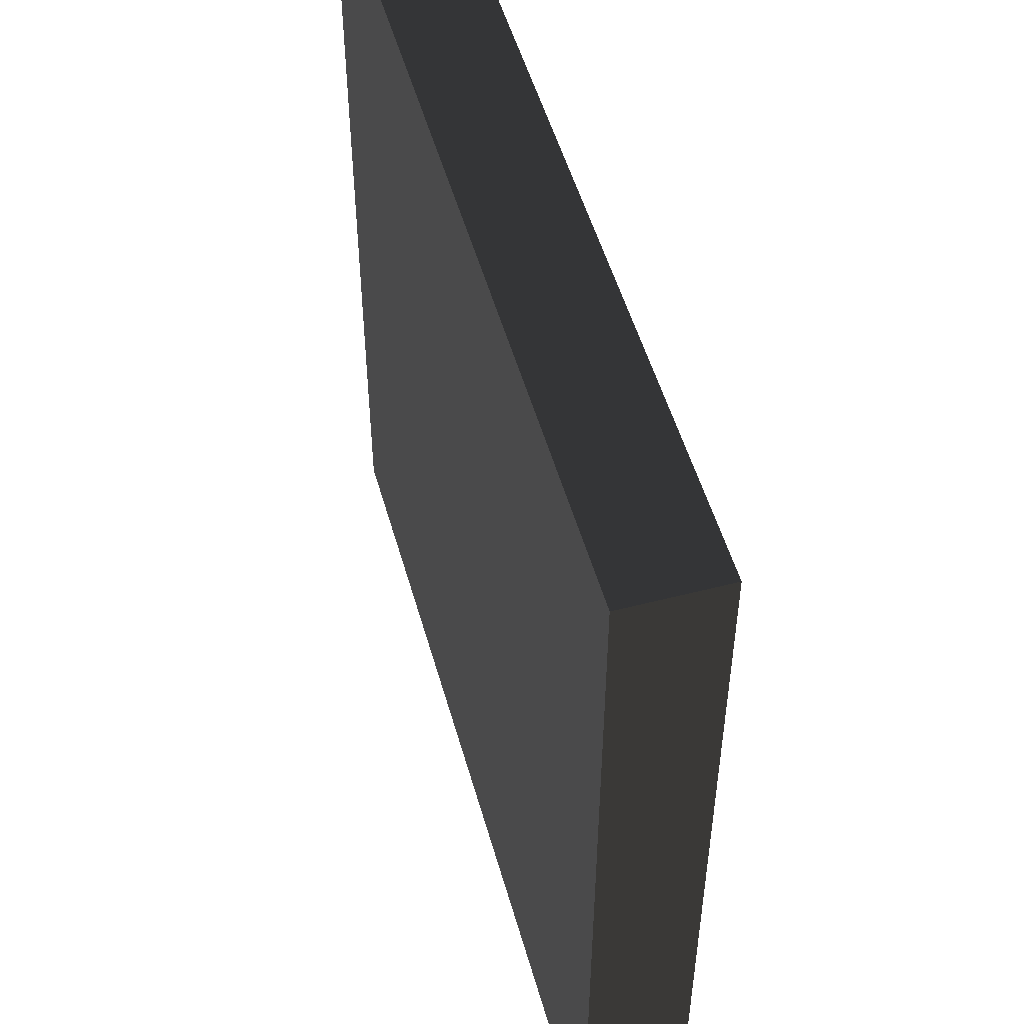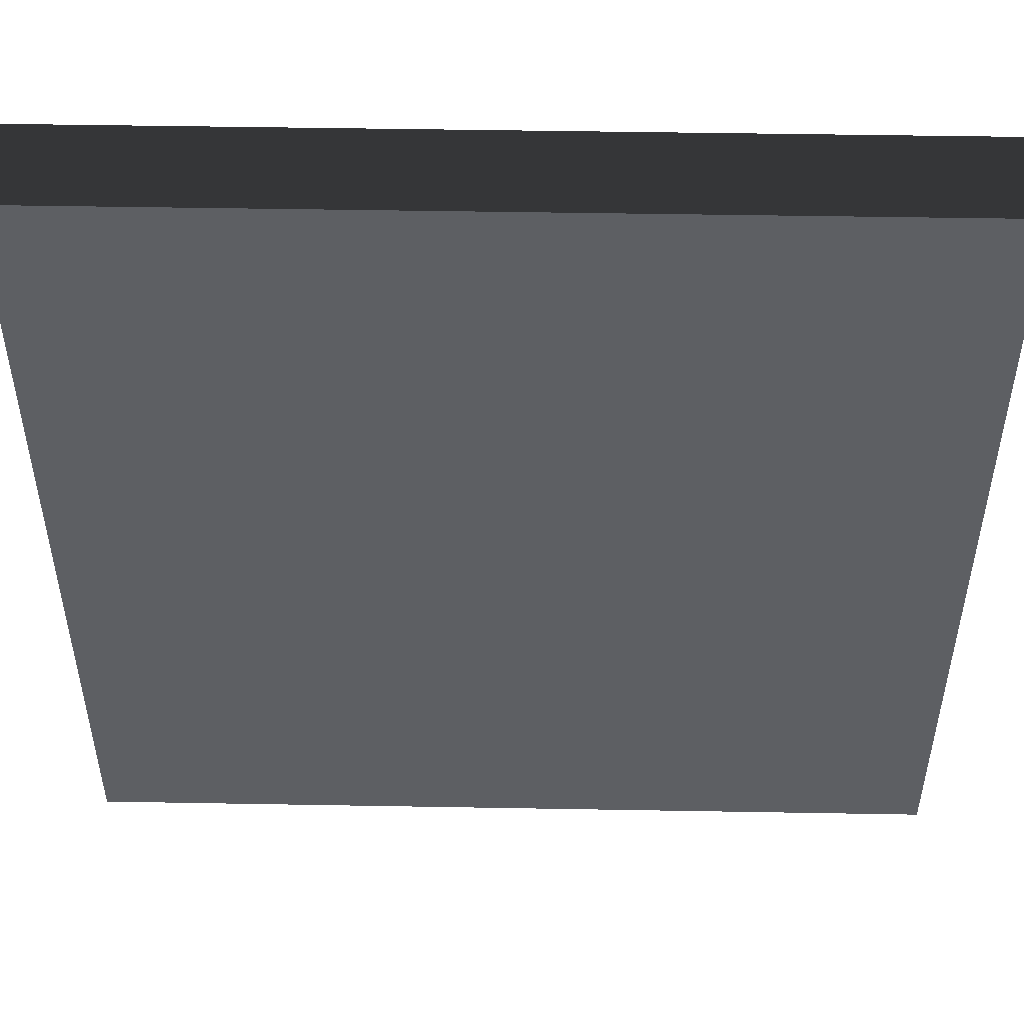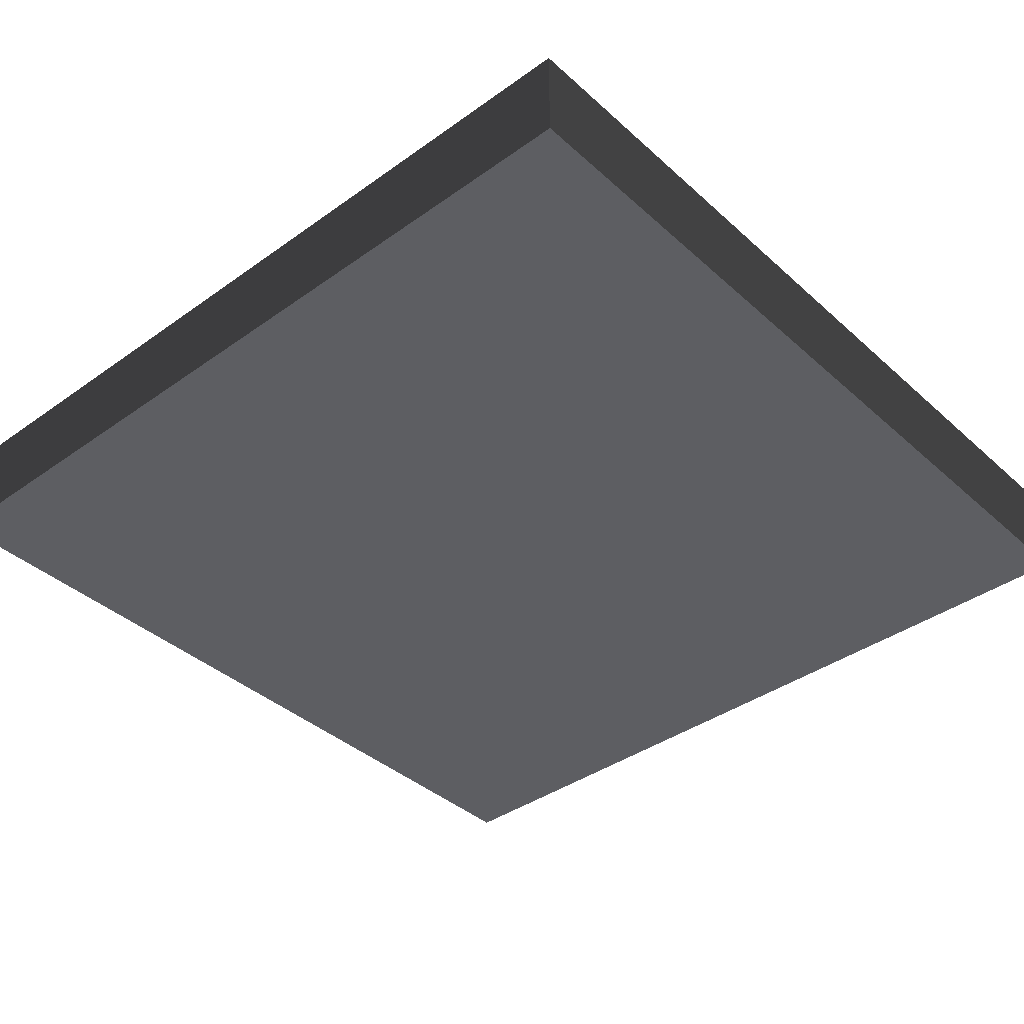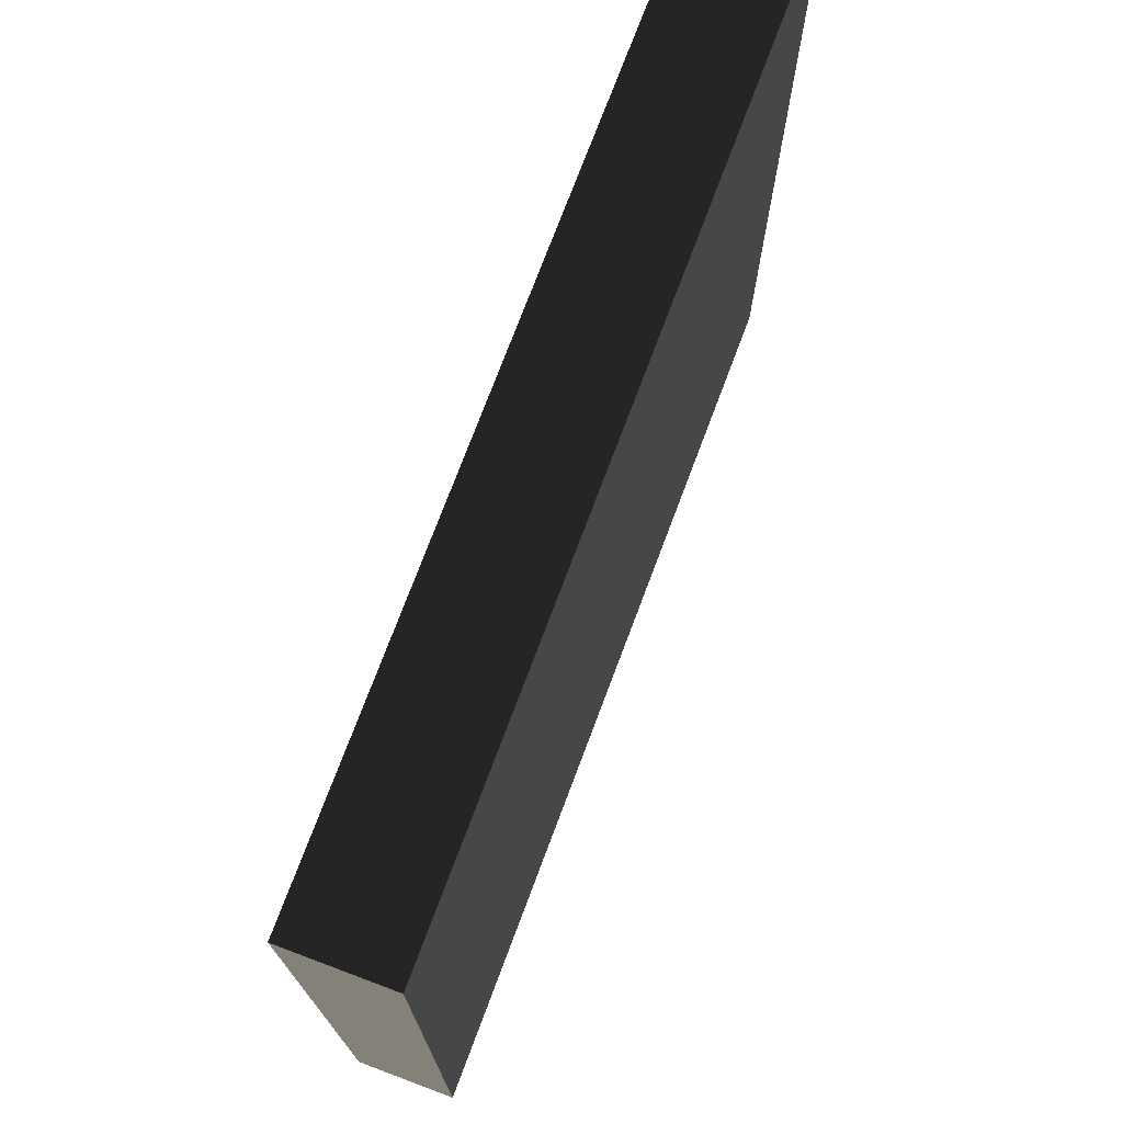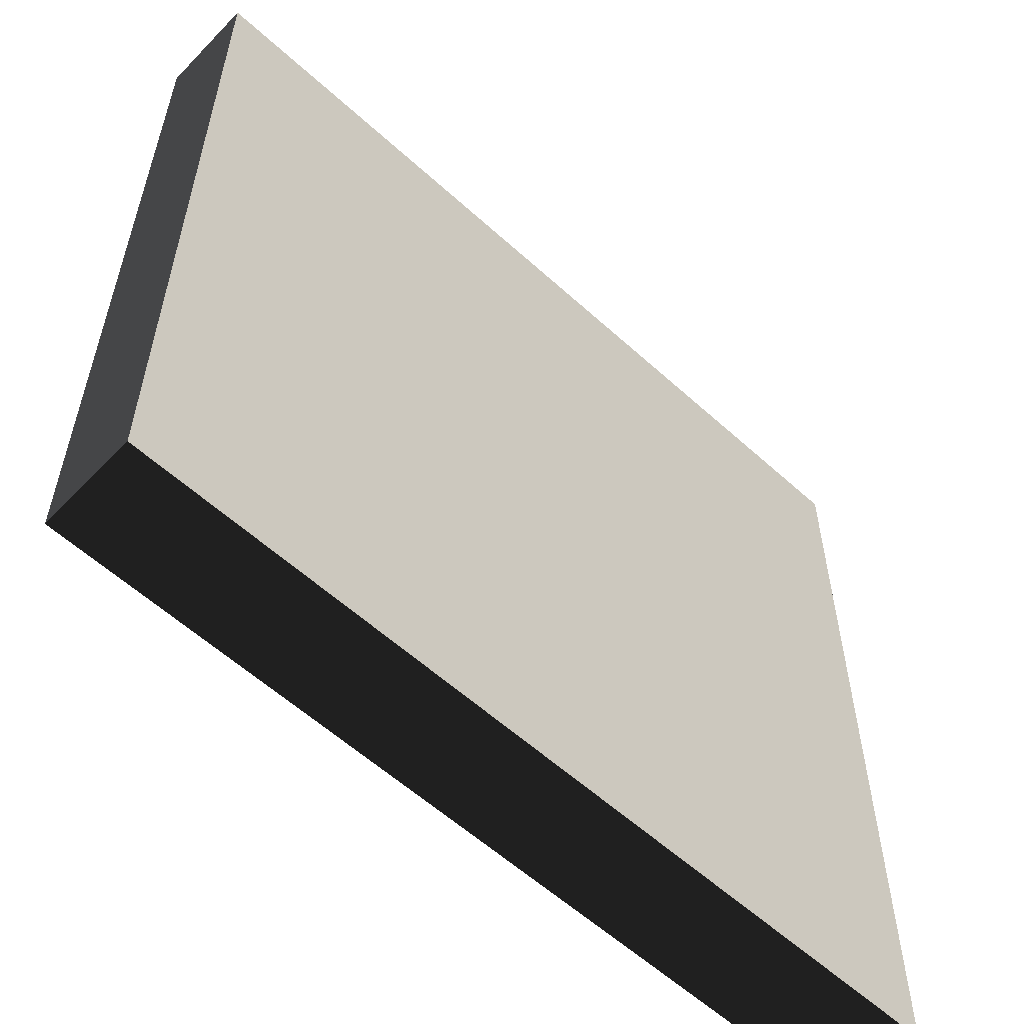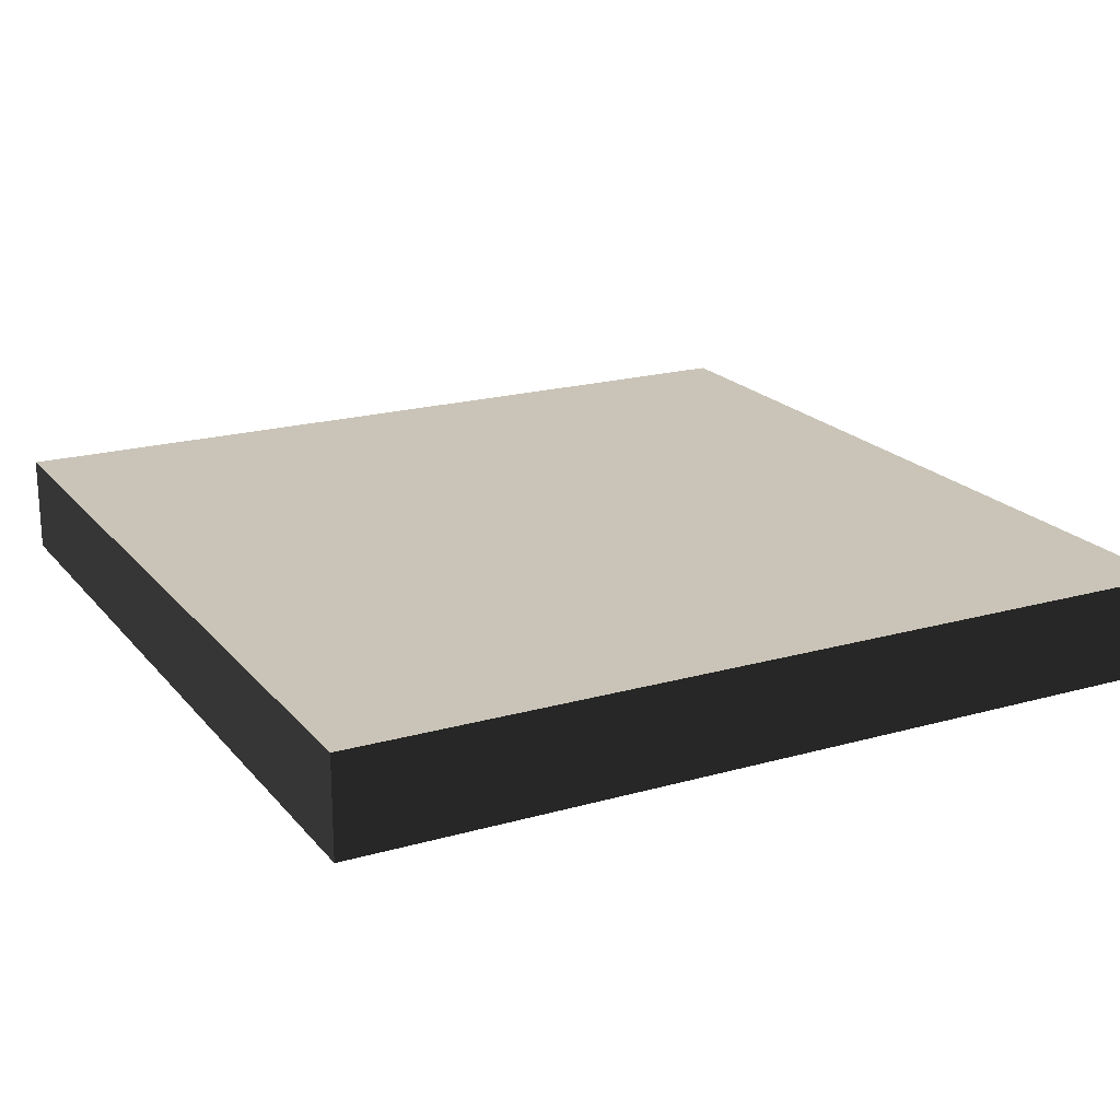
<metadata>
{"format":"obj","ext":"obj","renderer":"f3d","projection":"perspective","resolution":1024,"background":"white","views":[{"elev":51.8,"azim":-105.6,"up":"+Y"},{"elev":49.9,"azim":-178.9,"up":"+Y"},{"elev":-38.9,"azim":-48.2,"up":"+Z"},{"elev":74.4,"azim":-69.4,"up":"+Y"},{"elev":-57.9,"azim":136.7,"up":"+Y"},{"elev":20.0,"azim":-27.6,"up":"+Z"}]}
</metadata>
<code>
v 2.5 0 -0.2842 1 1 1 #1
v -2.5 0 -0.2842 1 1 1 #1
v 2.5 5 -0.2842 1 1 1 #1
v -2.5 0 -0.2842 1 1 1 #1
v -2.5 5 -0.2842 1 1 1 #1
v 2.5 5 -0.2842 1 1 1 #1
v -2.5 0 -0.2842 1 1 1 #1
v 2.5 0 -0.2842 1 1 1 #1
v -2.5 0 0.2842 1 1 1 #1
v 2.5 0 -0.2842 1 1 1 #1
v 2.5 0 0.2842 1 1 1 #1
v -2.5 0 0.2842 1 1 1 #1
v 2.5 0 -0.2842 1 1 1 #1
v 2.5 5 -0.2842 1 1 1 #1
v 2.5 0 0.2842 1 1 1 #1
v 2.5 5 -0.2842 1 1 1 #1
v 2.5 5 0.2842 1 1 1 #1
v 2.5 0 0.2842 1 1 1 #1
v -2.5 5 -0.2842 1 1 1 #1
v -2.5 0 -0.2842 1 1 1 #1
v -2.5 5 0.2842 1 1 1 #1
v -2.5 0 -0.2842 1 1 1 #1
v -2.5 0 0.2842 1 1 1 #1
v -2.5 5 0.2842 1 1 1 #1
v 2.5 5 -0.2842 1 1 1 #1
v -2.5 5 -0.2842 1 1 1 #1
v 2.5 5 0.2842 1 1 1 #1
v -2.5 5 -0.2842 1 1 1 #1
v -2.5 5 0.2842 1 1 1 #1
v 2.5 5 0.2842 1 1 1 #1
v 2.5 5 0.2842 1 1 1 #1
v -2.5 5 0.2842 1 1 1 #1
v 2.5 0 0.2842 1 1 1 #1
v -2.5 5 0.2842 1 1 1 #1
v -2.5 0 0.2842 1 1 1 #1
v 2.5 0 0.2842 1 1 1 #1
f 1 2 3
f 4 5 6
f 7 8 9
f 10 11 12
f 13 14 15
f 16 17 18
f 19 20 21
f 22 23 24
f 25 26 27
f 28 29 30
f 31 32 33
f 34 35 36

</code>
